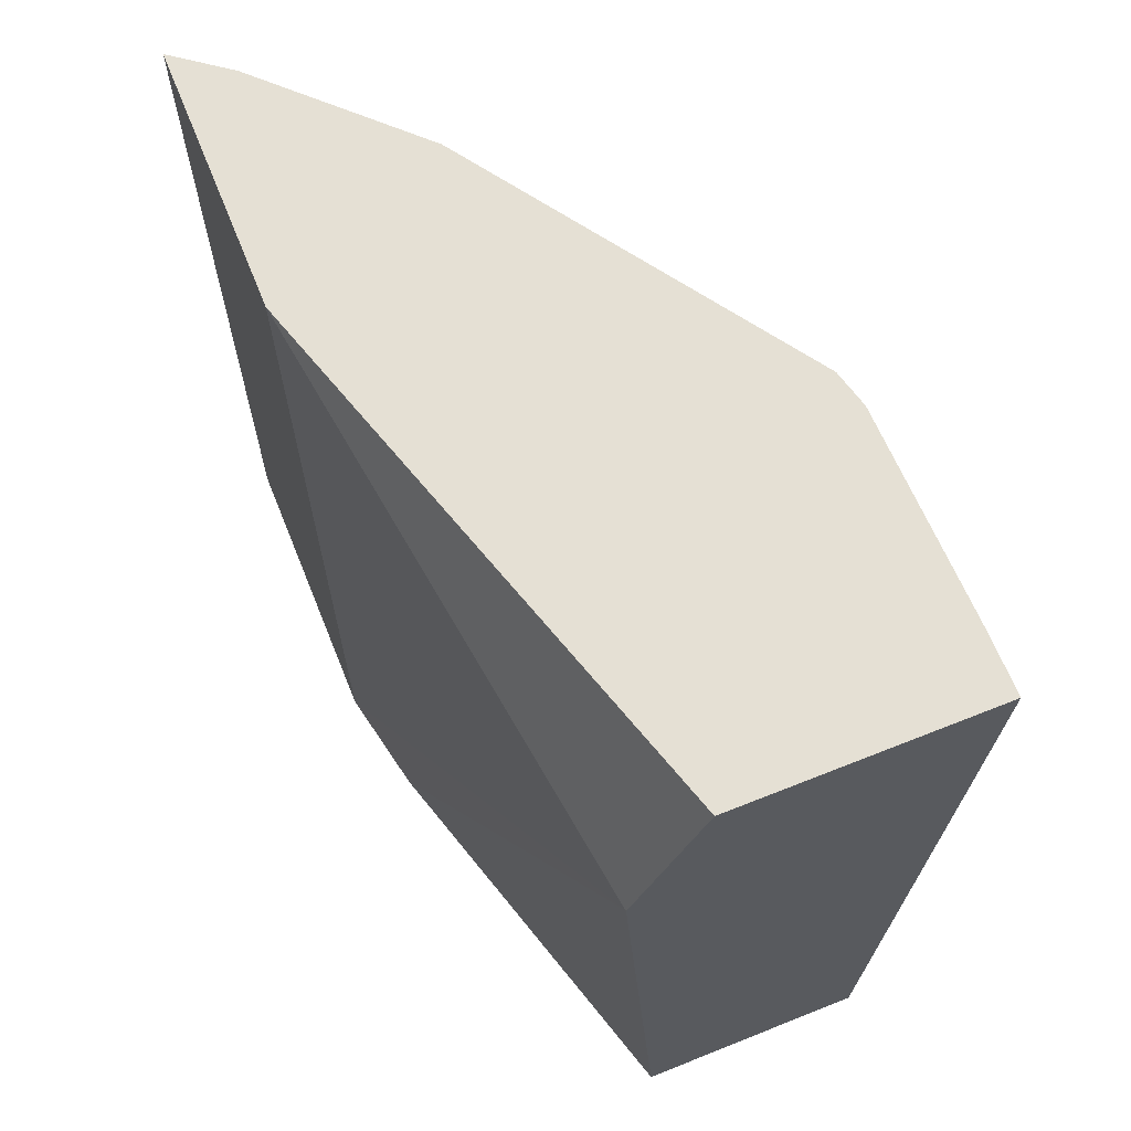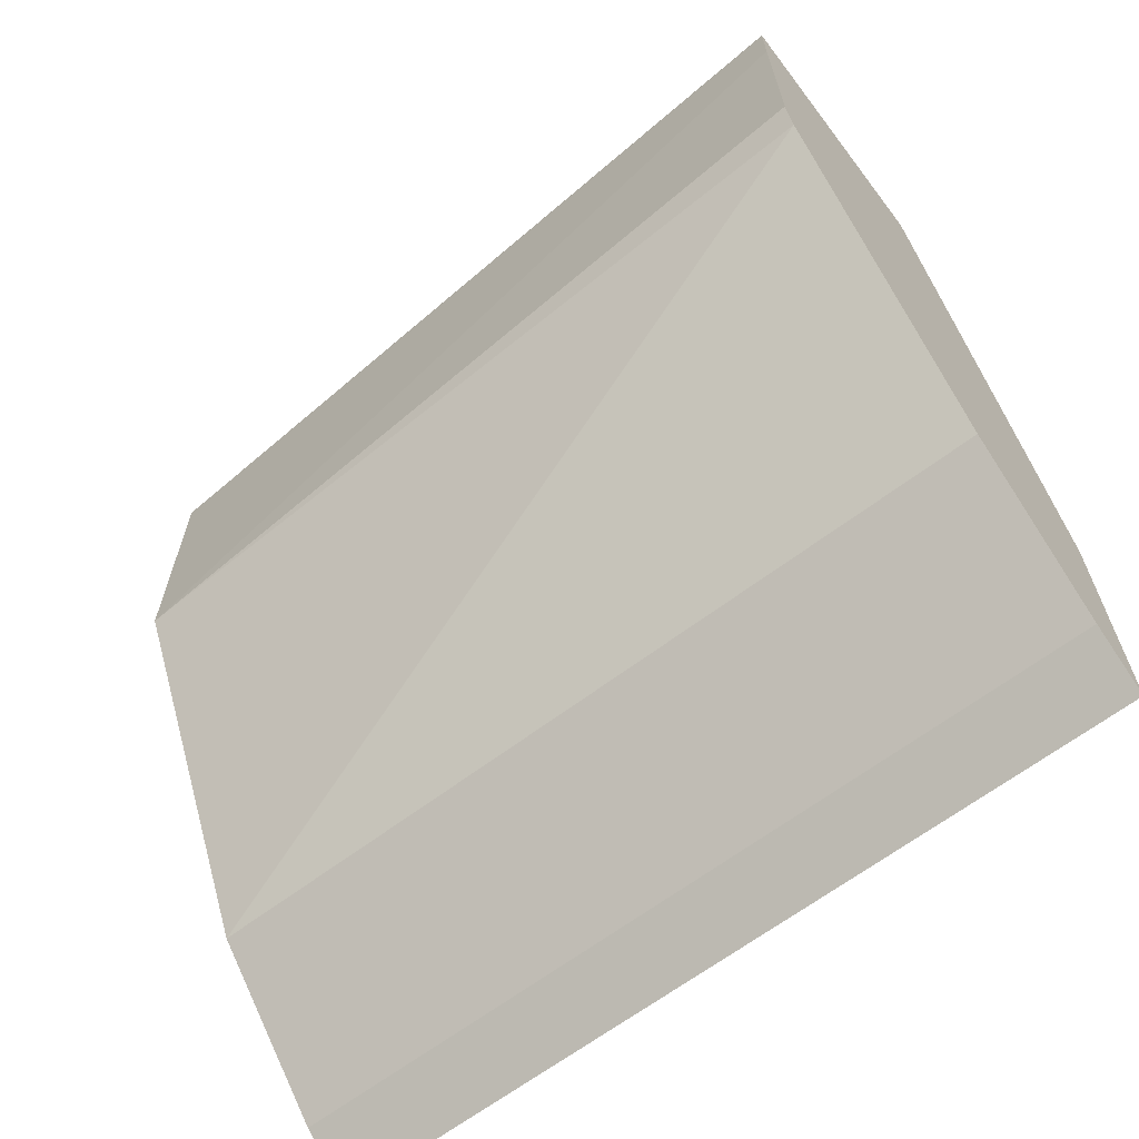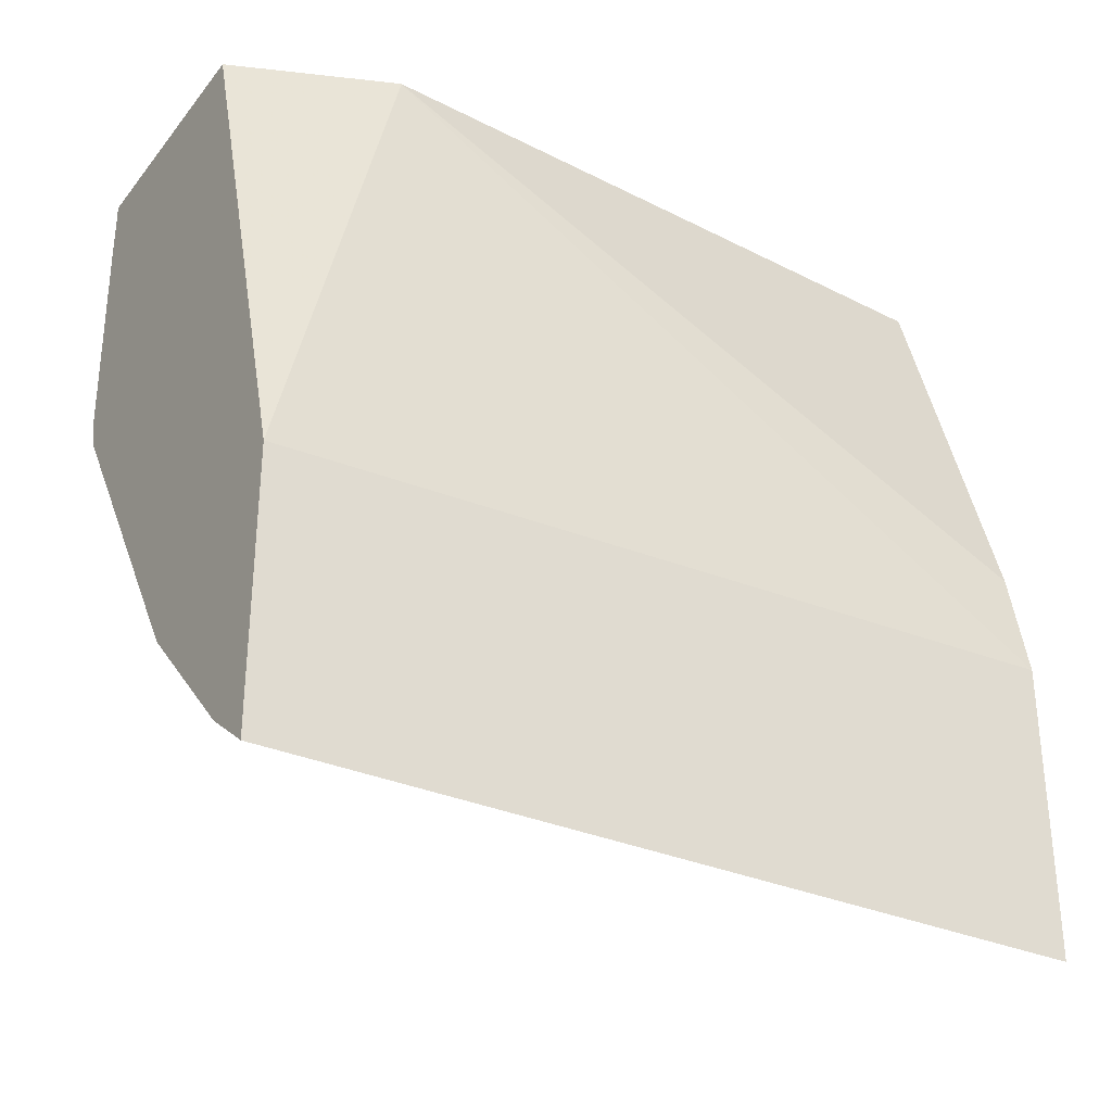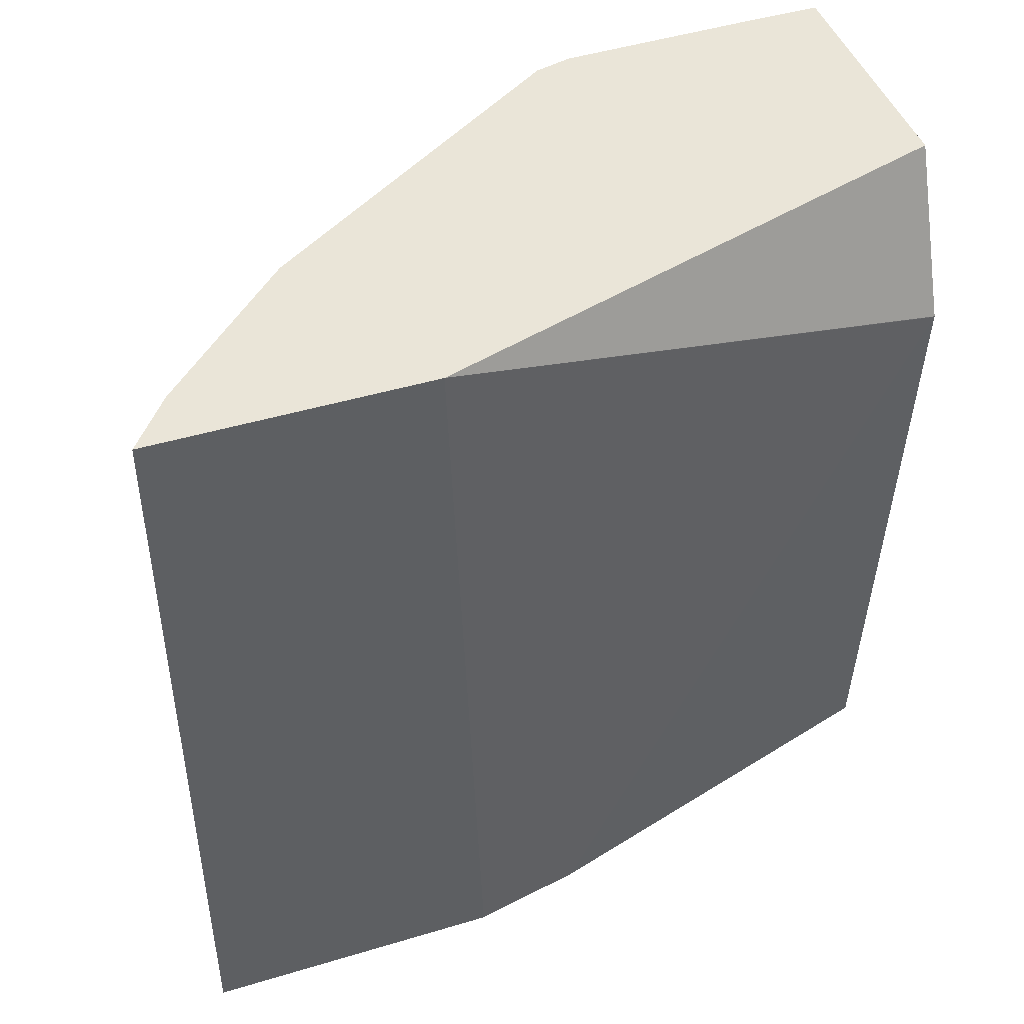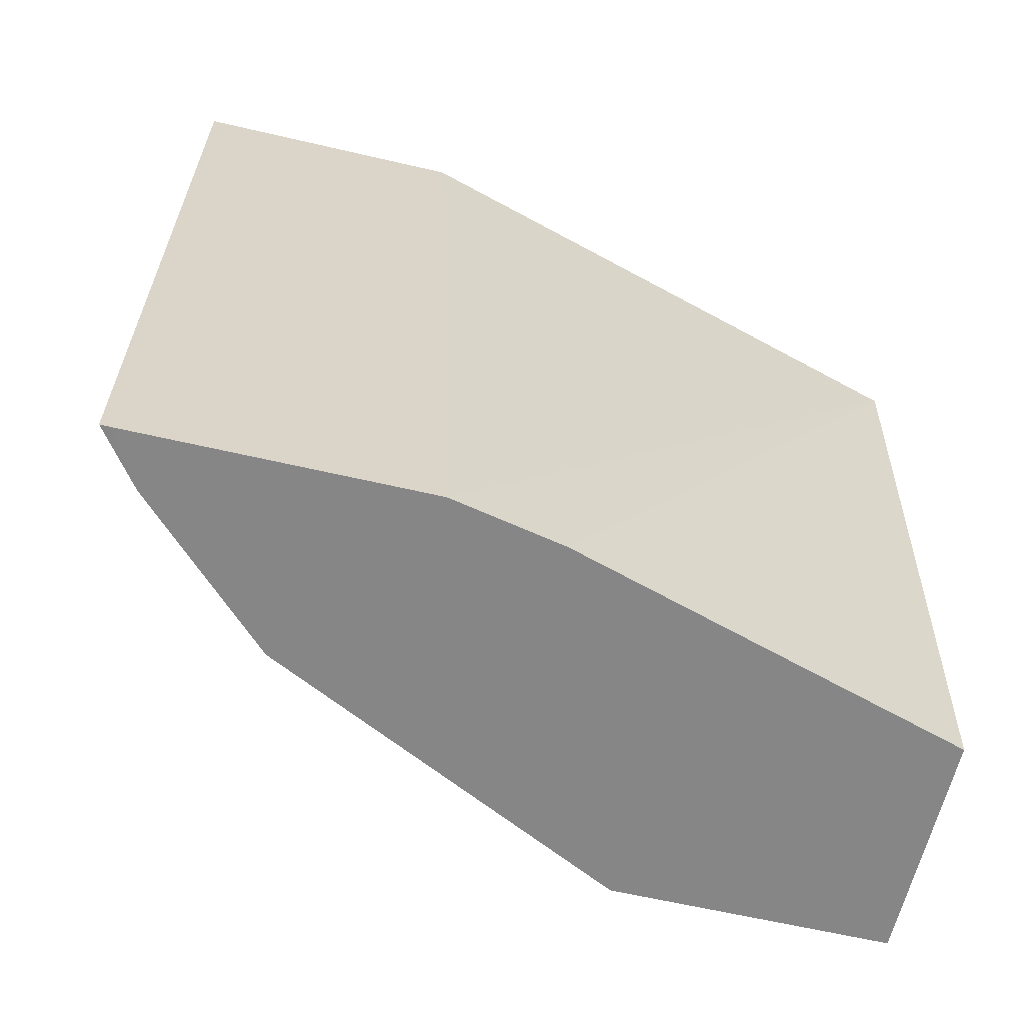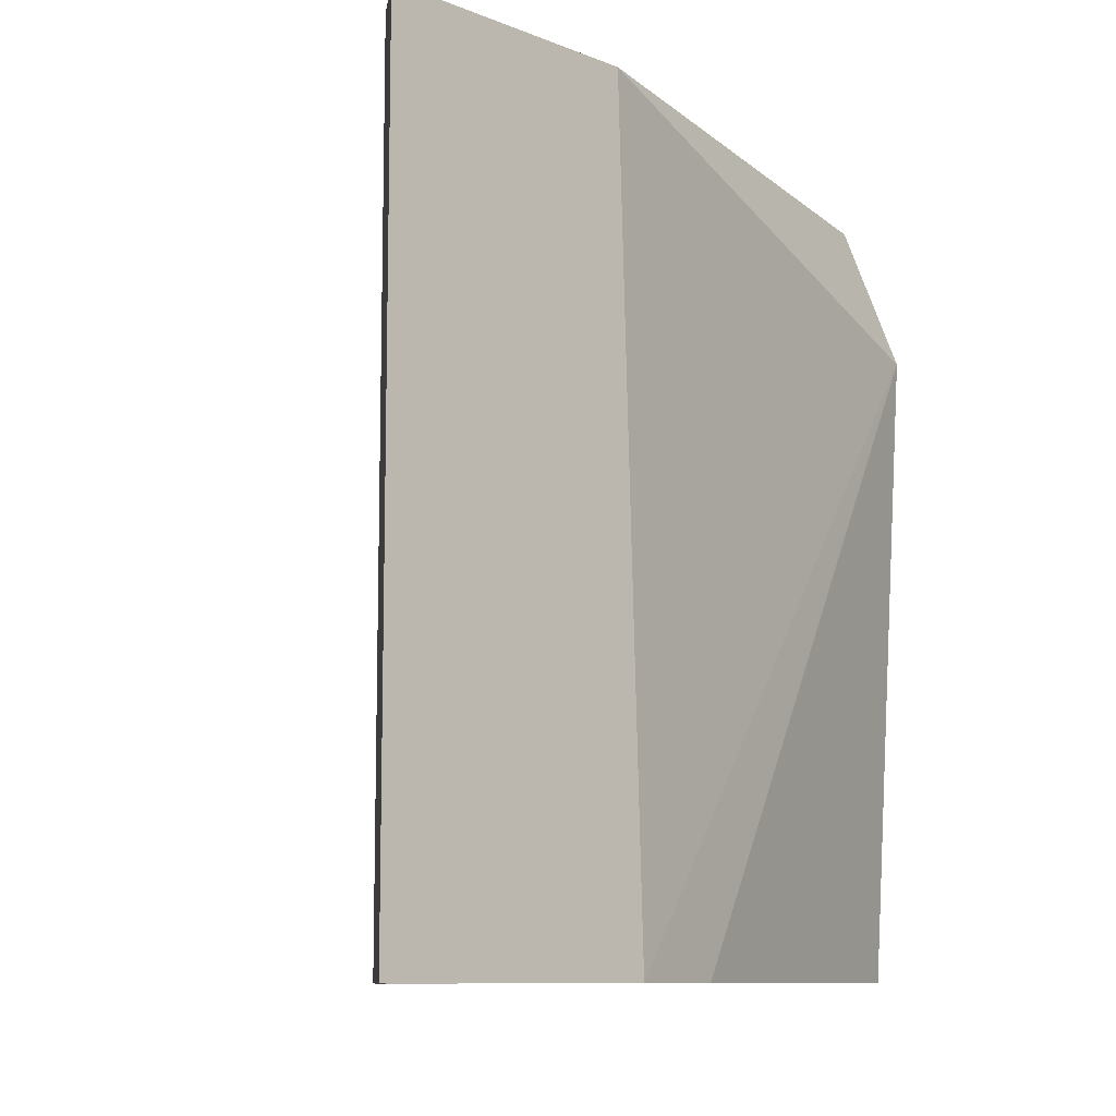
<metadata>
{"format":"obj","ext":"obj","renderer":"f3d","projection":"perspective","resolution":1024,"background":"white","views":[{"elev":65.4,"azim":-21.9,"up":"+Y"},{"elev":-64.9,"azim":127.3,"up":"+Z"},{"elev":-31.7,"azim":-121.9,"up":"+Z"},{"elev":45.3,"azim":-109.1,"up":"+Y"},{"elev":-62.2,"azim":-103.3,"up":"+Y"},{"elev":-9.9,"azim":-135.0,"up":"+Y"}]}
</metadata>
<code>
v 0.1801 -0.6264 0.0006382
v 0.1234 -0.6264 -0.1871
v 0.2866 -0.6264 0.0006382
v 0.1594 -0.3184 0.0006382
v 0.1125 -0.6263 -0.2396
v 0.1125 -0.6264 -0.2398
v 0.1592 -0.3184 -3.241e-05
v 0.2866 -0.6264 -0.1274
v 0.3102 -0.2429 -3.241e-05
v 0.3102 -0.2429 0.0006382
v 0.1911 -0.2429 0.0006382
v 0.1125 -0.2429 -0.2526
v 0.1125 -0.6264 -0.3757
v 0.2813 -0.6264 -0.1378
v 0.304 -0.2429 -0.1449
v 0.3078 -0.2429 -0.1298
v 0.3084 -0.2429 -0.1274
v 0.3102 -0.2429 -0.03185
v 0.1125 -0.2429 -0.38
v 0.1378 -0.6264 -0.3609
v 0.1125 -0.6263 -0.38
v 0.2017 -0.6264 -0.297
v 0.2017 -0.2429 -0.2972
v 0.2017 -0.6262 -0.2972
v 0.138 -0.2429 -0.3608
v 0.138 -0.6264 -0.3608
v 0.2017 -0.6264 -0.2971
v 0.1698 -0.2429 -0.329
v 0.1698 -0.6264 -0.329
f 9 19 12
f 9 25 19
f 9 28 25
f 9 23 28
f 9 15 23
f 8 17 18
f 9 17 16
f 9 18 17
f 9 12 11
f 8 16 17
f 9 16 15
f 9 11 10
f 24 27 29
f 14 22 15
f 15 22 24
f 15 24 23
f 19 25 26
f 19 26 21
f 20 21 26
f 22 27 24
f 23 24 29
f 23 29 28
f 25 28 29
f 25 29 26
f 8 15 16
f 13 21 20
f 8 14 15
f 2 4 7
f 5 21 13
f 1 2 6
f 1 6 13
f 5 13 6
f 1 20 26
f 1 26 29
f 1 29 27
f 1 27 22
f 1 22 14
f 1 14 8
f 1 8 3
f 1 3 10
f 1 10 11
f 1 13 20
f 1 4 2
f 1 11 4
f 5 19 21
f 5 7 12
f 4 12 7
f 4 11 12
f 5 12 19
f 3 18 9
f 3 8 18
f 2 7 5
f 2 5 6
f 3 9 10

</code>
